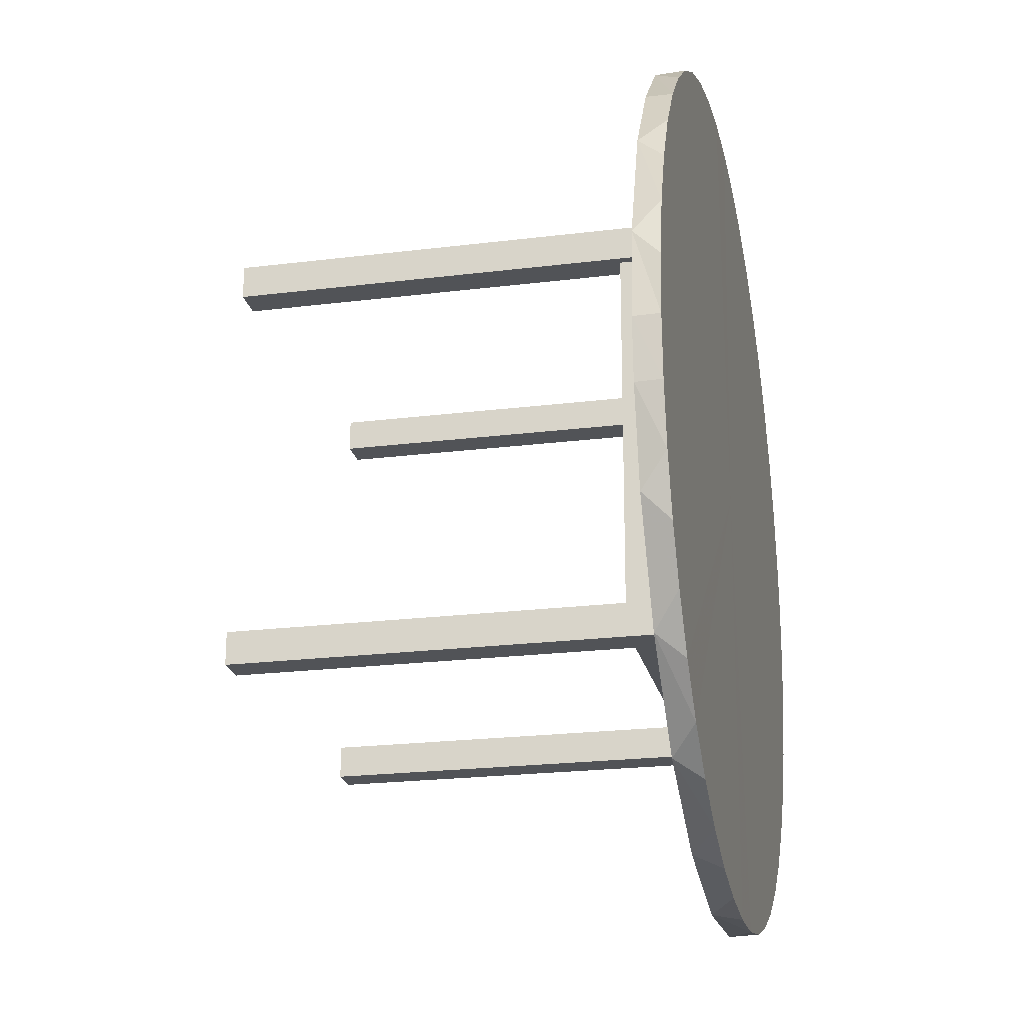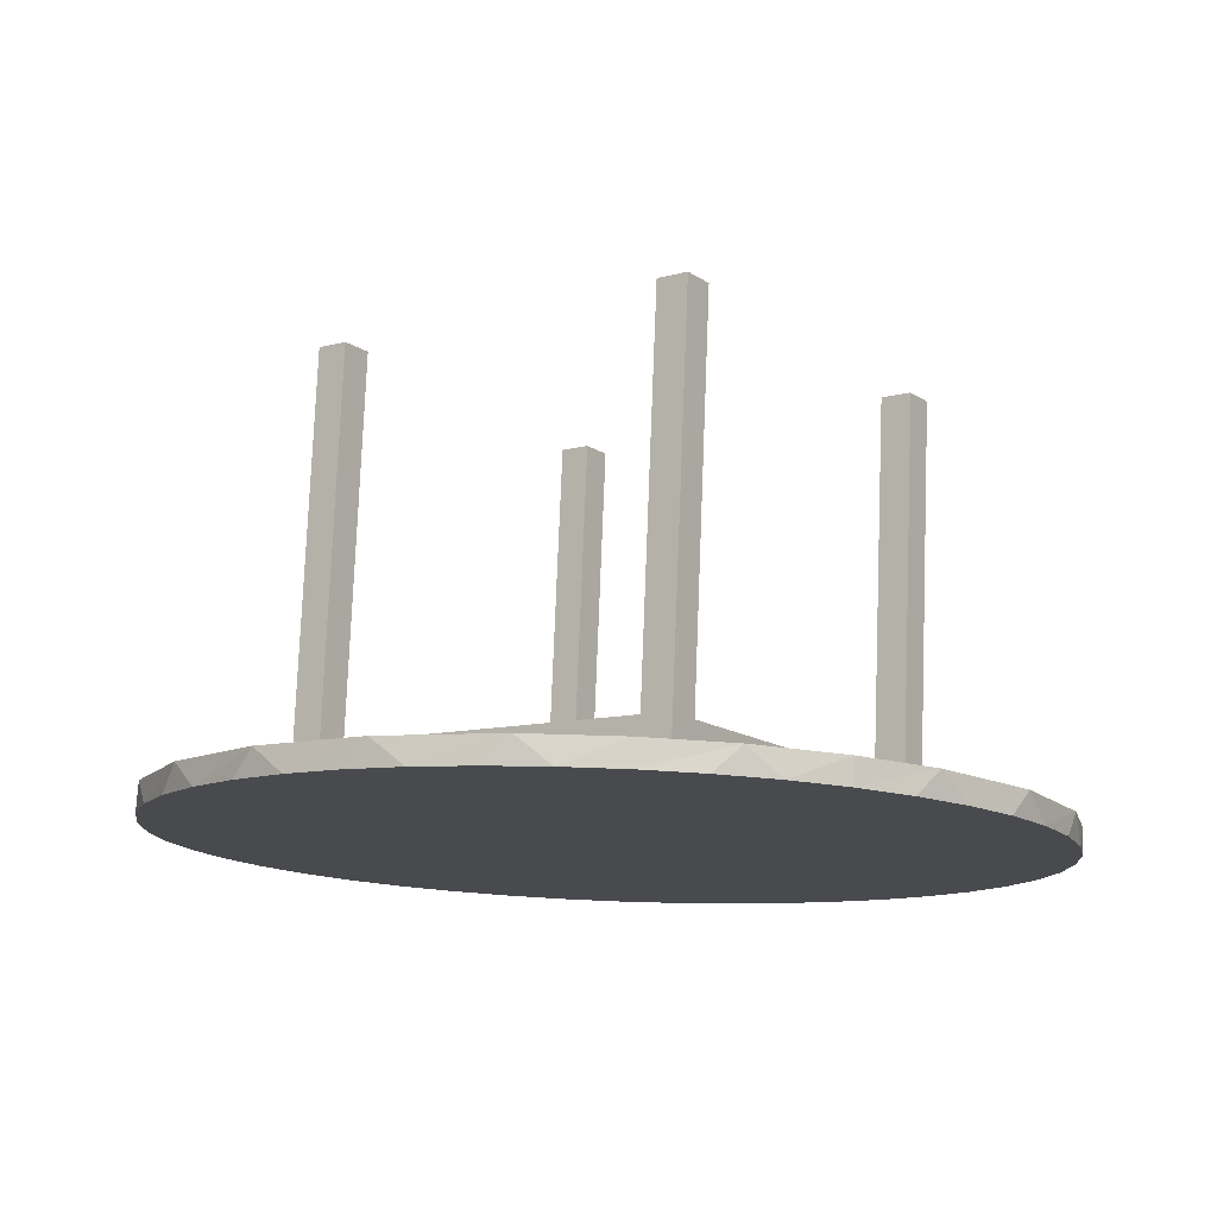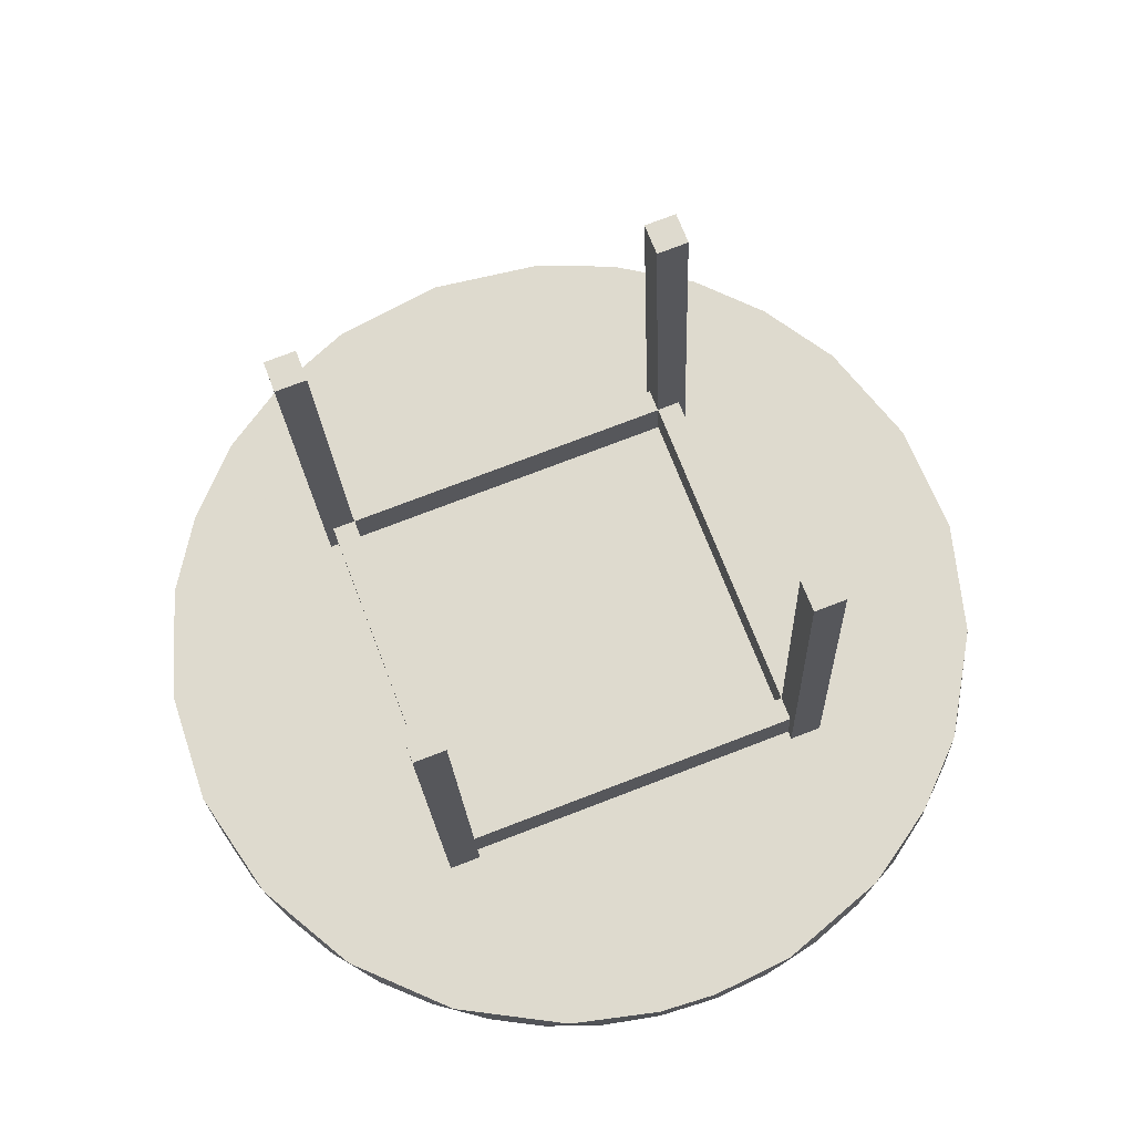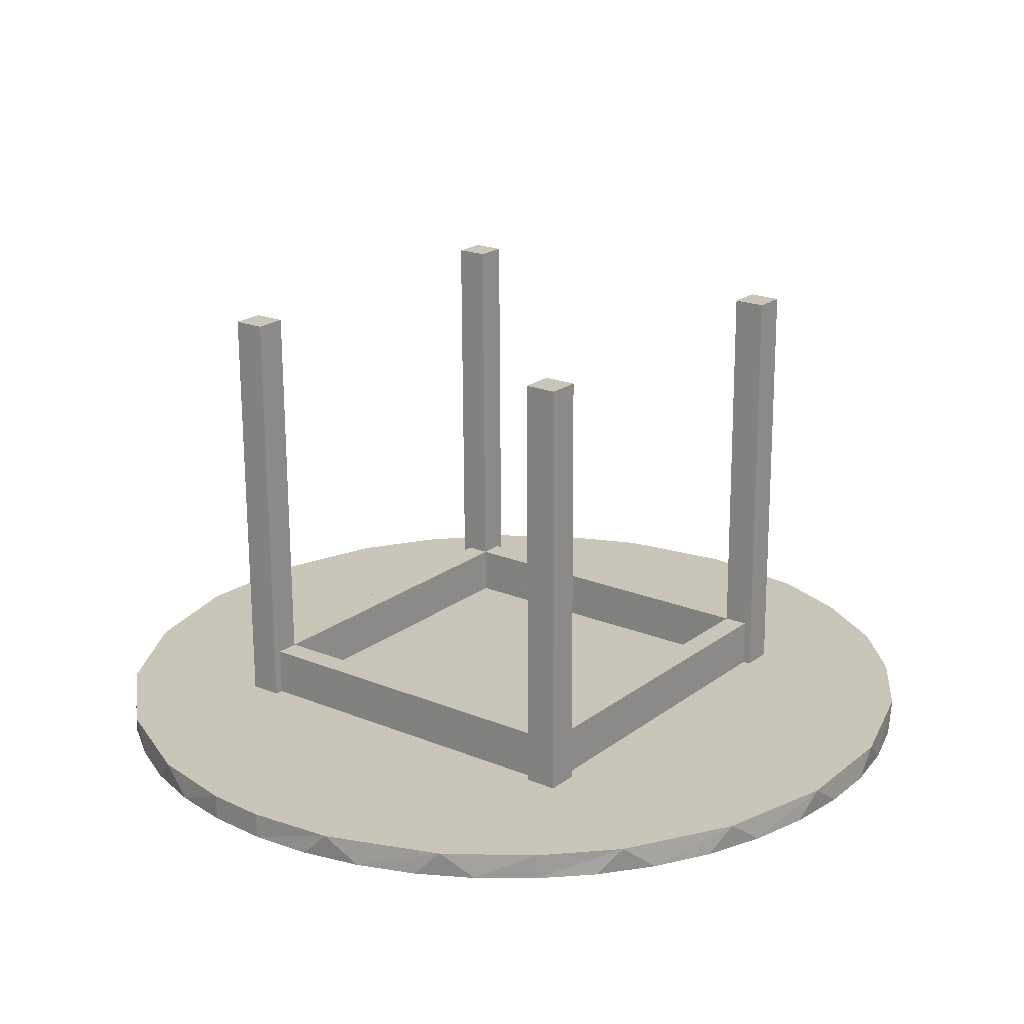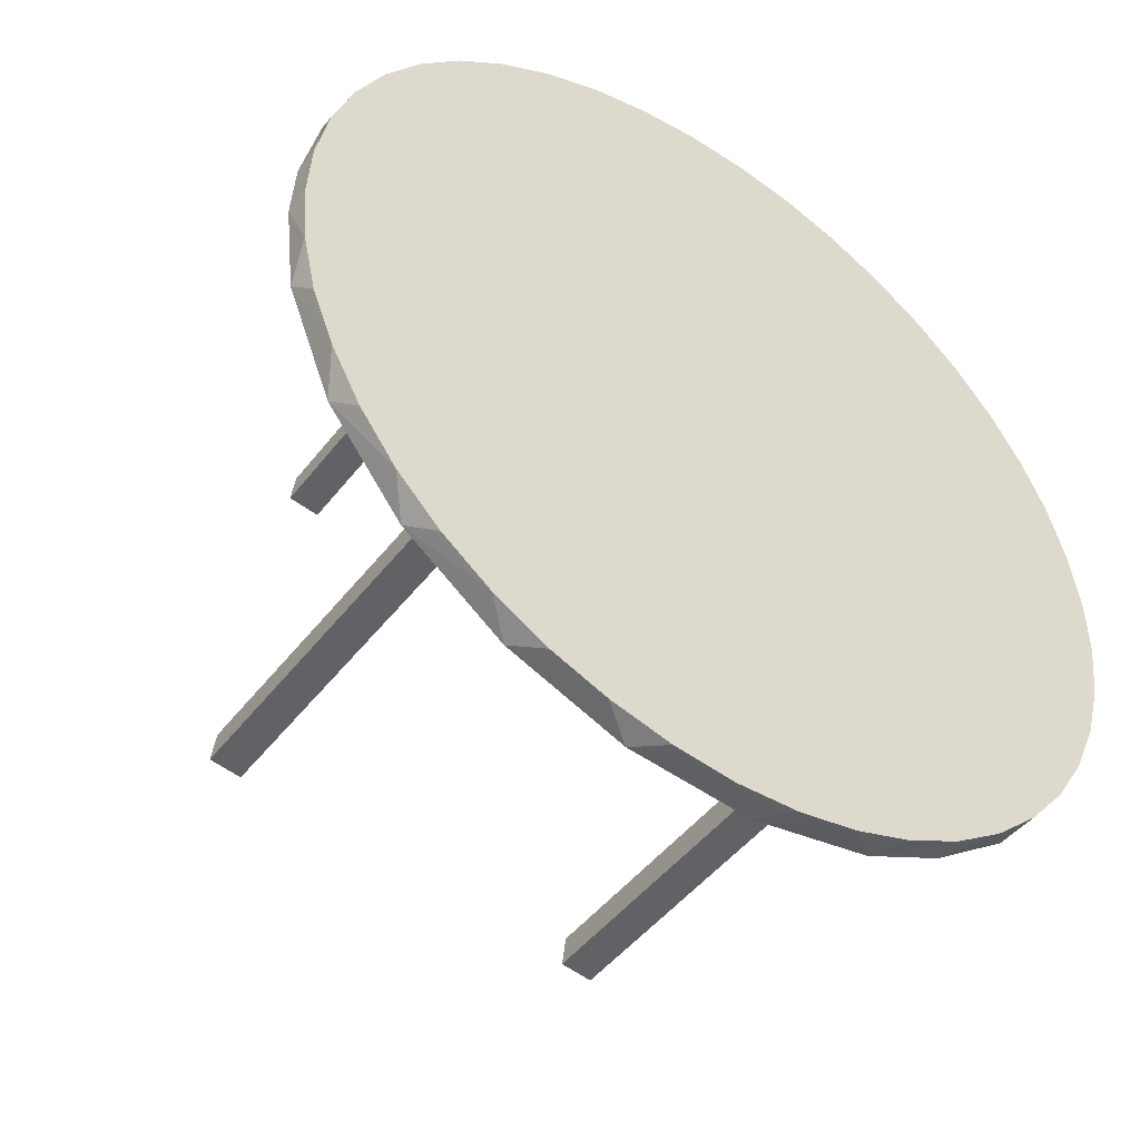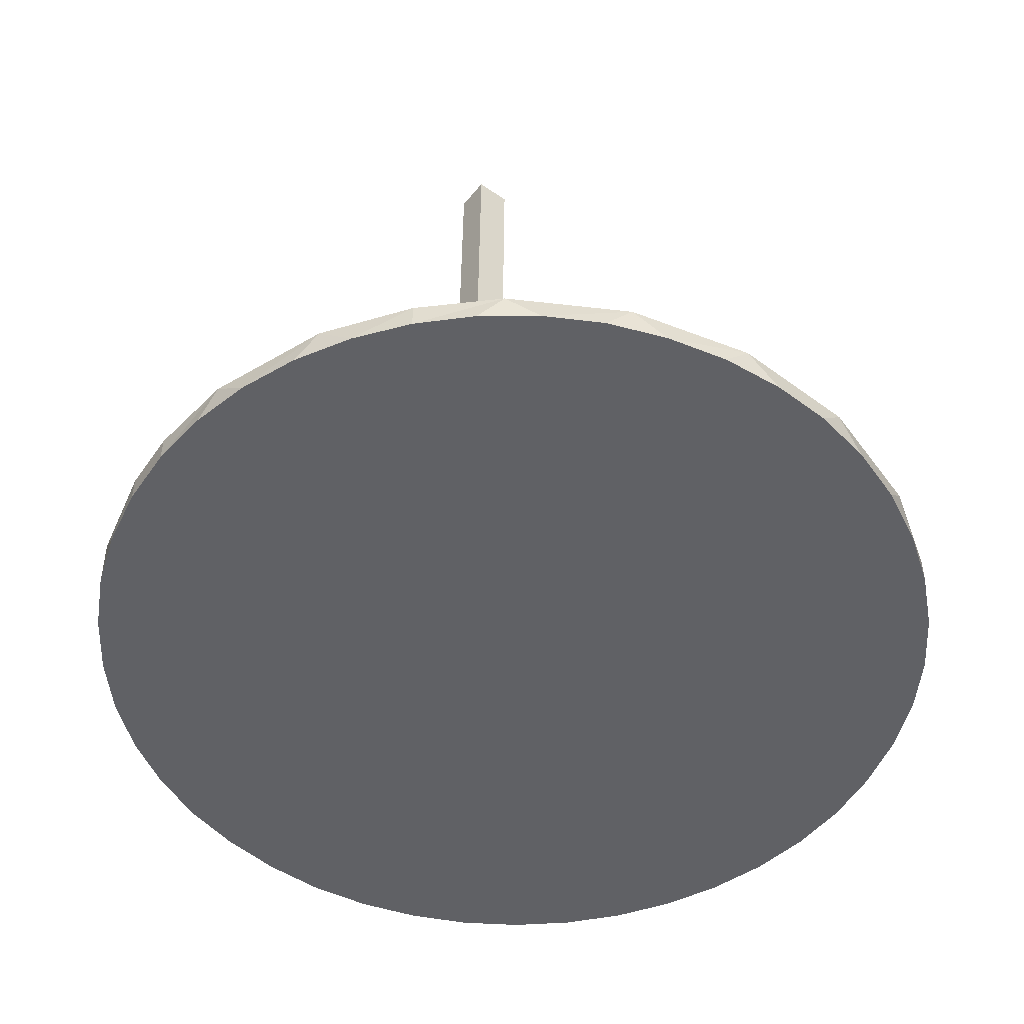
<metadata>
{"format":"obj","ext":"obj","renderer":"f3d","projection":"perspective","resolution":1024,"background":"white","views":[{"elev":-13.2,"azim":101.0,"up":"+Y"},{"elev":-12.6,"azim":-135.7,"up":"+Z"},{"elev":71.6,"azim":77.9,"up":"+Z"},{"elev":22.9,"azim":135.8,"up":"+Z"},{"elev":-44.9,"azim":143.0,"up":"+Y"},{"elev":-48.0,"azim":151.3,"up":"+Z"}]}
</metadata>
<code>
v 0.4946 0.07668 -0.01278
v 0.4951 0.07808 -0.04226
v 0.5004 0.00729 -0.01485
v 0.501 0.008718 -0.04432
v 0.4796 0.146 -0.04047
v 0.4705 0.1741 -0.01027
v 0.4971 -0.0608 -0.04662
v 0.4549 0.2111 -0.039
v 0.4912 -0.1008 -0.0185
v 0.4836 -0.1291 -0.04911
v 0.4213 0.2721 -0.03788
v 0.4045 0.2968 -0.007973
v 0.461 -0.1925 -0.05169
v 0.3795 0.3279 -0.03712
v 0.4441 -0.2322 -0.02381
v 0.4287 -0.2559 -0.05448
v 0.3302 0.3761 -0.007248
v 0.3305 0.3773 -0.03673
v 0.3888 -0.3136 -0.05726
v 0.2749 0.4194 -0.03674
v 0.2491 0.4353 -0.007326
v 0.3629 -0.3451 -0.02936
v 0.3412 -0.3644 -0.06002
v 0.2141 0.4534 -0.03713
v 0.2077 0.2395 -0.01402
v 0.1957 0.2237 0.4822
v 0.2019 0.2767 -0.01298
v 0.19 0.2609 0.4832
v 0.2758 -0.2021 -0.02639
v 0.2638 -0.2179 0.4698
v 0.2701 -0.1649 -0.02535
v 0.2581 -0.1807 0.4709
v 0.198 0.238 -0.01443
v 0.1966 0.2362 0.04197
v 0.2603 -0.1662 -0.02575
v 0.259 -0.1679 0.03065
v 0.2869 -0.408 -0.06271
v 0.1492 0.4786 -0.03789
v 0.1705 0.2338 -0.0151
v 0.1585 0.218 0.4811
v 0.1648 0.2709 -0.01406
v 0.1528 0.2552 0.4822
v 0.2386 -0.2078 -0.02747
v 0.2267 -0.2236 0.4688
v 0.2329 -0.1706 -0.02643
v 0.2209 -0.1864 0.4698
v 0.2369 -0.1981 -0.02733
v 0.2355 -0.1998 0.02907
v 0.2326 -0.1702 -0.02655
v 0.2312 -0.172 0.02985
v 0.1703 0.2338 -0.01523
v 0.1689 0.232 0.04117
v 0.166 0.2617 -0.01445
v 0.1646 0.2599 0.04195
v 0.1701 0.2337 -0.01524
v 0.1687 0.232 0.04117
v 0.2324 -0.1704 -0.02656
v 0.2311 -0.1722 0.02984
v 0.1199 0.4869 -0.00881
v 0.2537 -0.4311 -0.03472
v 0.2271 -0.4436 -0.06529
v 0.08073 0.4939 -0.03908
v 0.1648 -0.4692 -0.06763
v 0.01086 0.5001 -0.04057
v -0.01889 0.5009 -0.01172
v 0.1245 -0.484 -0.03952
v 0.09607 -0.4875 -0.06987
v -0.05961 0.4965 -0.04239
v 0.001879 0.001896 -0.05659
v 0.0265 -0.4966 -0.07182
v -0.1259 0.4844 -0.04435
v -0.1561 0.476 -0.01582
v -0.01378 -0.4991 -0.04334
v -0.04313 -0.4951 -0.07345
v -0.1918 0.462 -0.04666
v -0.1119 -0.4839 -0.07476
v -0.2539 0.4306 -0.04915
v -0.2336 0.1718 -0.02695
v -0.235 0.17 0.02945
v -0.1713 -0.2324 -0.03828
v -0.1726 -0.2342 0.01812
v -0.1673 -0.2601 -0.03906
v -0.1686 -0.2619 0.01734
v -0.1716 -0.2322 -0.03828
v -0.173 -0.234 0.01812
v -0.2339 0.1717 -0.02696
v -0.2353 0.17 0.02944
v -0.2382 0.1996 -0.02618
v -0.2396 0.1978 0.03022
v -0.2341 0.1714 -0.02685
v -0.2461 0.1556 0.4694
v -0.2398 0.2085 -0.02581
v -0.2518 0.1928 0.4704
v -0.166 -0.2702 -0.03923
v -0.178 -0.286 0.457
v -0.1717 -0.233 -0.03818
v -0.1837 -0.2488 0.458
v -0.2808 0.4145 -0.02079
v -0.1511 -0.4755 -0.04591
v -0.2615 0.1675 -0.02776
v -0.2628 0.1657 0.02864
v -0.1991 -0.2367 -0.03909
v -0.2005 -0.2385 0.01731
v -0.2713 0.1657 -0.02793
v -0.2833 0.1499 0.4683
v -0.277 0.2028 -0.02689
v -0.289 0.1871 0.4693
v -0.2032 -0.2759 -0.0403
v -0.2151 -0.2917 0.4559
v -0.2089 -0.2387 -0.03926
v -0.2209 -0.2545 0.457
v -0.1784 -0.4633 -0.07571
v -0.3111 0.3909 -0.0518
v -0.2414 -0.4337 -0.07629
v -0.2426 -0.4345 -0.04682
v -0.3626 0.3431 -0.02503
v -0.3622 0.3436 -0.05453
v -0.2997 -0.3955 -0.07649
v -0.4062 0.2896 -0.05731
v -0.4245 0.2643 -0.02903
v -0.3318 -0.3723 -0.047
v -0.3521 -0.3497 -0.0763
v -0.4422 0.2301 -0.06007
v -0.3977 -0.2969 -0.07572
v -0.3988 -0.2976 -0.04624
v -0.4703 0.1657 -0.03326
v -0.4696 0.1661 -0.06276
v -0.4872 0.09823 -0.06536
v -0.4354 -0.2384 -0.07478
v -0.4947 0.06863 -0.03693
v -0.455 -0.2045 -0.04464
v -0.4959 0.02764 -0.06781
v -0.4646 -0.1752 -0.07348
v -0.4848 -0.1085 -0.07185
v -0.4955 -0.03973 -0.06992
v -0.494 -0.07099 -0.04135
f 100 101 79
f 100 79 78
f 80 81 103
f 80 103 102
f 78 79 81
f 78 81 80
f 102 100 78
f 102 78 80
f 102 103 101
f 102 101 100
f 101 103 81
f 101 81 79
f 55 56 34
f 55 34 33
f 35 36 58
f 35 58 57
f 33 34 36
f 33 36 35
f 57 55 33
f 57 33 35
f 57 58 56
f 57 56 55
f 56 58 36
f 56 36 34
f 53 54 52
f 53 52 51
f 86 87 89
f 86 89 88
f 51 52 87
f 51 87 86
f 88 53 51
f 88 51 86
f 88 89 54
f 88 54 53
f 54 89 87
f 54 87 52
f 49 50 48
f 49 48 47
f 82 83 85
f 82 85 84
f 47 48 83
f 47 83 82
f 84 49 47
f 84 47 82
f 84 85 50
f 84 50 49
f 50 85 83
f 50 83 48
f 110 111 97
f 110 97 96
f 94 95 109
f 94 109 108
f 96 97 95
f 96 95 94
f 108 110 96
f 108 96 94
f 108 109 111
f 108 111 110
f 111 109 95
f 111 95 97
f 45 46 32
f 45 32 31
f 29 30 44
f 29 44 43
f 43 44 46
f 43 46 45
f 43 45 31
f 43 31 29
f 31 32 30
f 31 30 29
f 46 44 30
f 46 30 32
f 106 107 93
f 106 93 92
f 90 91 105
f 90 105 104
f 92 93 91
f 92 91 90
f 104 106 92
f 104 92 90
f 104 105 107
f 104 107 106
f 107 105 91
f 107 91 93
f 41 42 28
f 41 28 27
f 25 26 40
f 25 40 39
f 39 40 42
f 39 42 41
f 39 41 27
f 39 27 25
f 27 28 26
f 27 26 25
f 42 40 26
f 42 26 28
f 1 3 4
f 1 4 2
f 3 9 7
f 3 7 4
f 9 10 7
f 9 15 13
f 9 13 10
f 15 16 13
f 15 22 19
f 15 19 16
f 22 23 19
f 22 60 37
f 22 37 23
f 60 61 37
f 60 66 63
f 60 63 61
f 66 67 63
f 66 73 70
f 66 70 67
f 73 74 70
f 73 99 76
f 73 76 74
f 99 112 76
f 99 115 114
f 99 114 112
f 115 121 118
f 115 118 114
f 121 122 118
f 121 125 124
f 121 124 122
f 125 131 129
f 125 129 124
f 131 133 129
f 131 136 134
f 131 134 133
f 136 135 134
f 136 130 132
f 136 132 135
f 130 128 132
f 130 126 127
f 130 127 128
f 126 120 123
f 126 123 127
f 120 119 123
f 120 116 117
f 120 117 119
f 116 98 113
f 116 113 117
f 98 77 113
f 98 72 75
f 98 75 77
f 72 71 75
f 72 65 68
f 72 68 71
f 65 64 68
f 65 59 62
f 65 62 64
f 59 38 62
f 59 21 24
f 59 24 38
f 21 20 24
f 21 17 18
f 21 18 20
f 17 12 14
f 17 14 18
f 12 11 14
f 12 6 8
f 12 8 11
f 6 5 8
f 6 1 2
f 6 2 5
f 2 4 69
f 4 7 69
f 7 10 69
f 10 13 69
f 13 16 69
f 16 19 69
f 19 23 69
f 23 37 69
f 37 61 69
f 61 63 69
f 63 67 69
f 67 70 69
f 70 74 69
f 74 76 69
f 76 112 69
f 112 114 69
f 114 118 69
f 118 122 69
f 122 124 69
f 124 129 69
f 129 133 69
f 133 134 69
f 134 135 69
f 135 132 69
f 132 128 69
f 128 127 69
f 127 123 69
f 123 119 69
f 119 117 69
f 117 113 69
f 113 77 69
f 77 75 69
f 75 71 69
f 71 68 69
f 68 64 69
f 64 62 69
f 62 38 69
f 38 24 69
f 24 20 69
f 20 18 69
f 18 14 69
f 14 11 69
f 11 8 69
f 8 5 69
f 5 2 69
f 73 66 99
f 121 115 99
f 125 121 99
f 131 125 99
f 136 131 99
f 130 136 99
f 126 130 99
f 120 126 99
f 116 120 99
f 98 116 99
f 72 98 99
f 65 72 99
f 59 65 99
f 21 59 99
f 17 21 99
f 12 17 99
f 6 12 99
f 1 6 99
f 3 1 99
f 9 3 99
f 15 9 99
f 22 15 99
f 60 22 99
f 66 60 99

</code>
